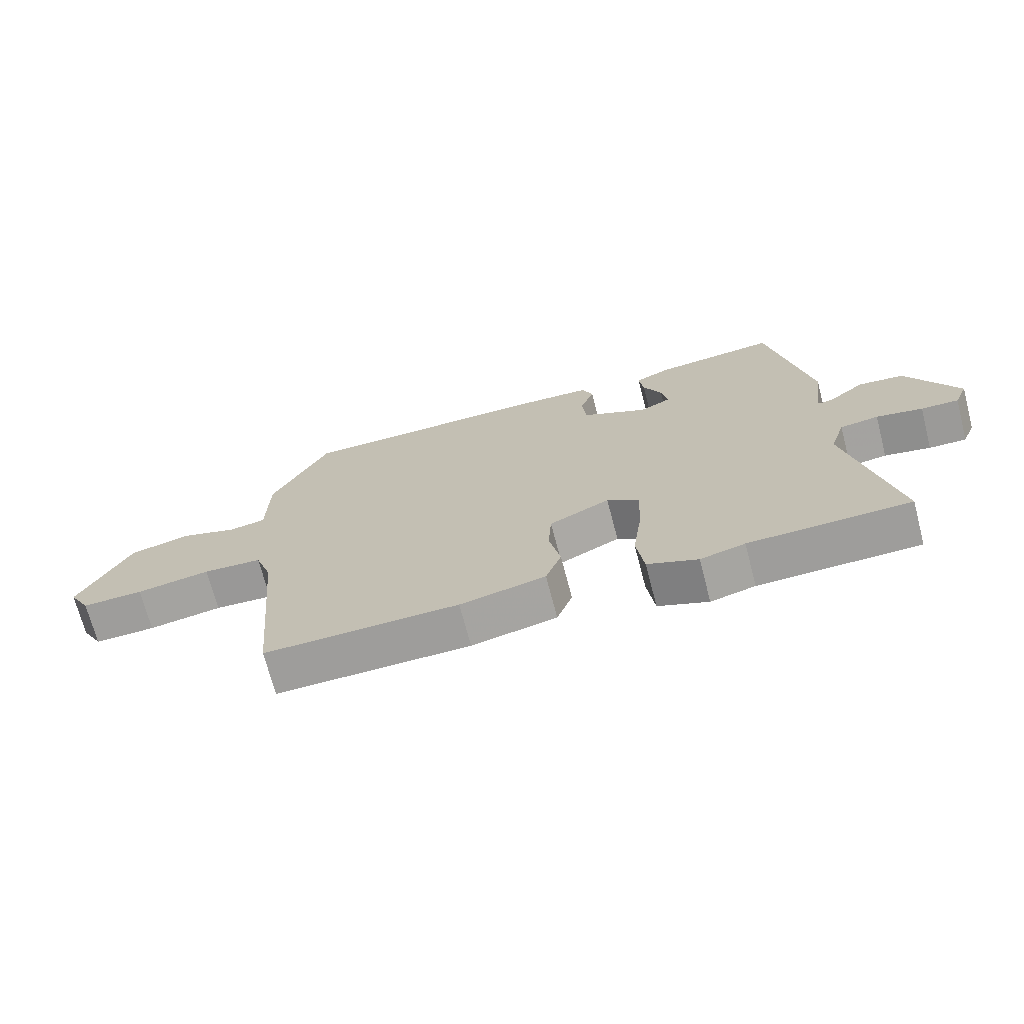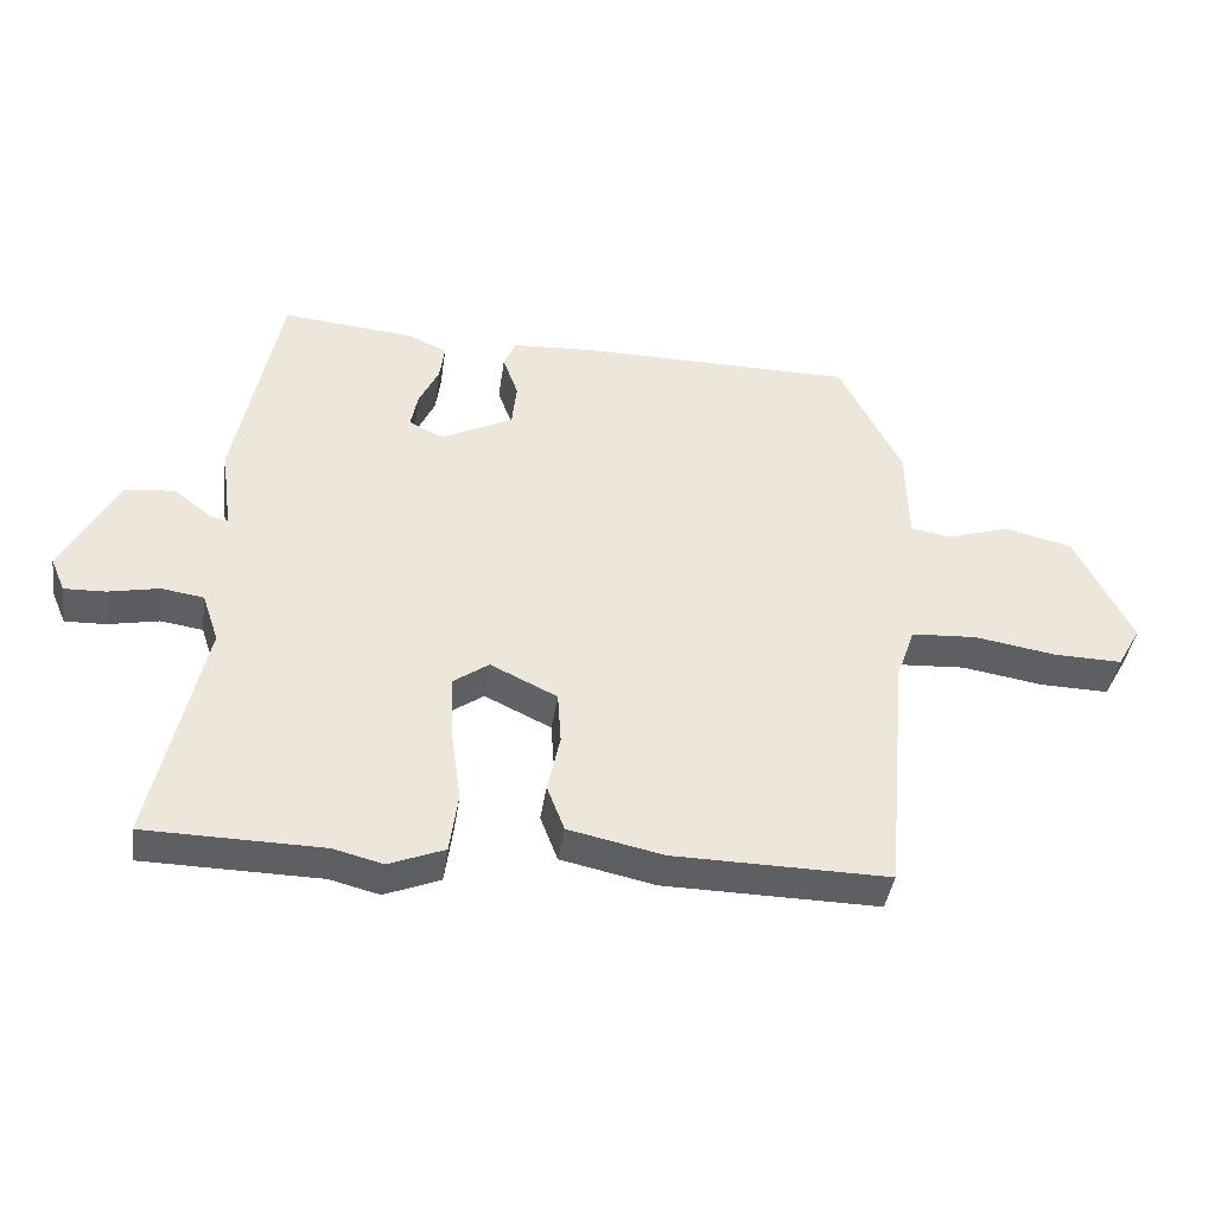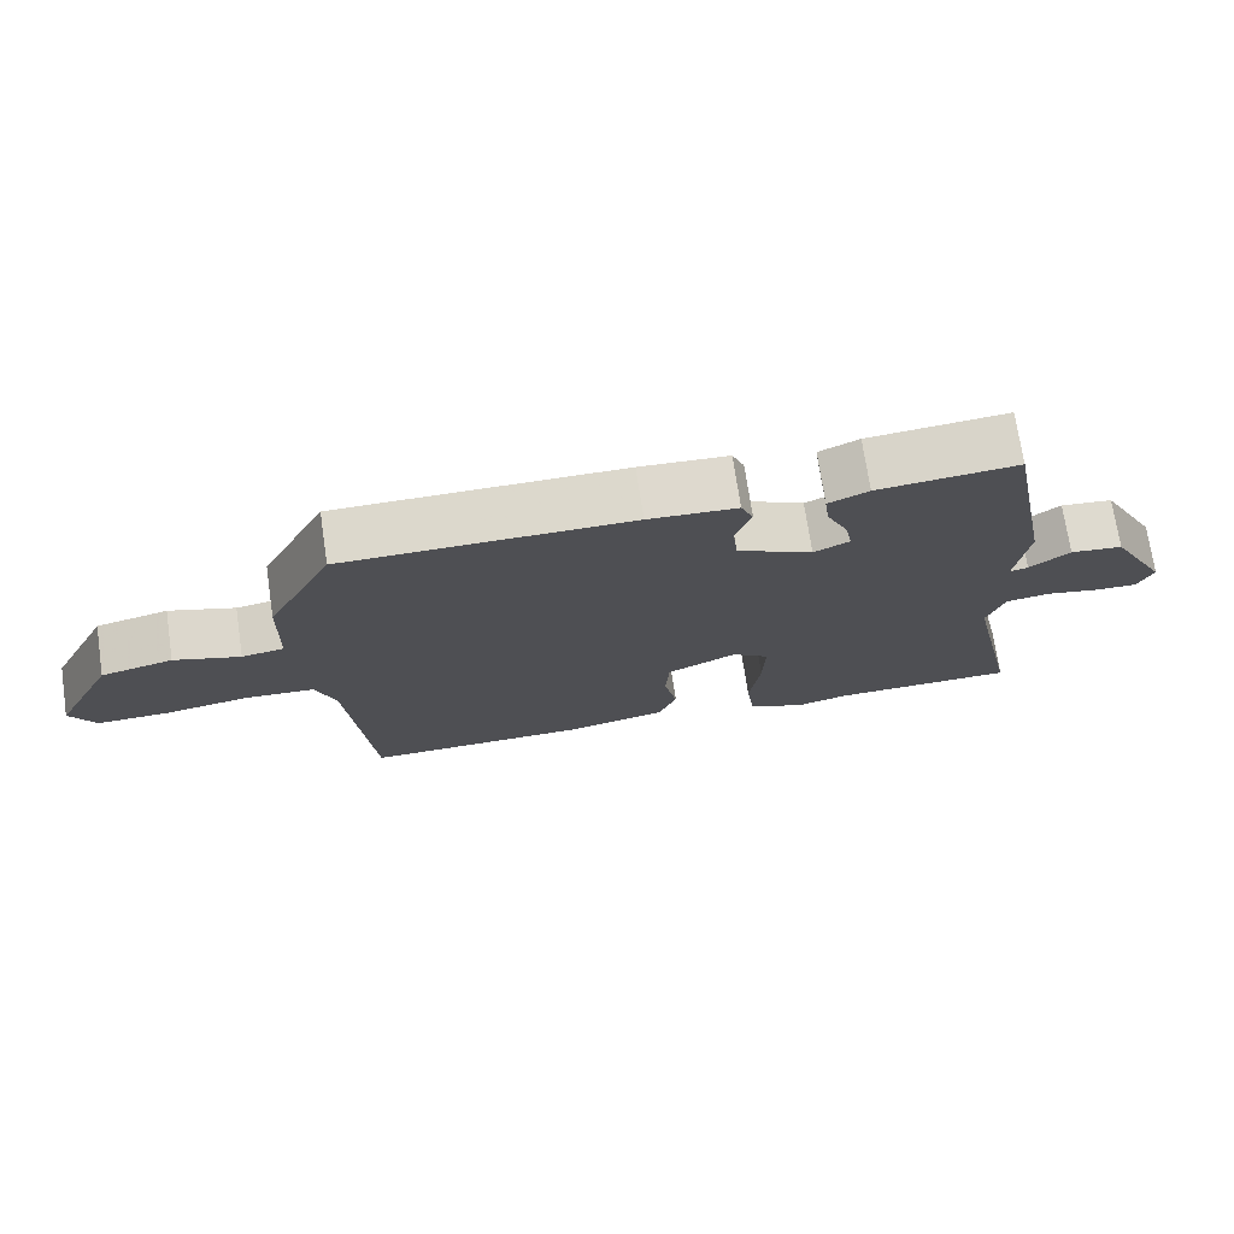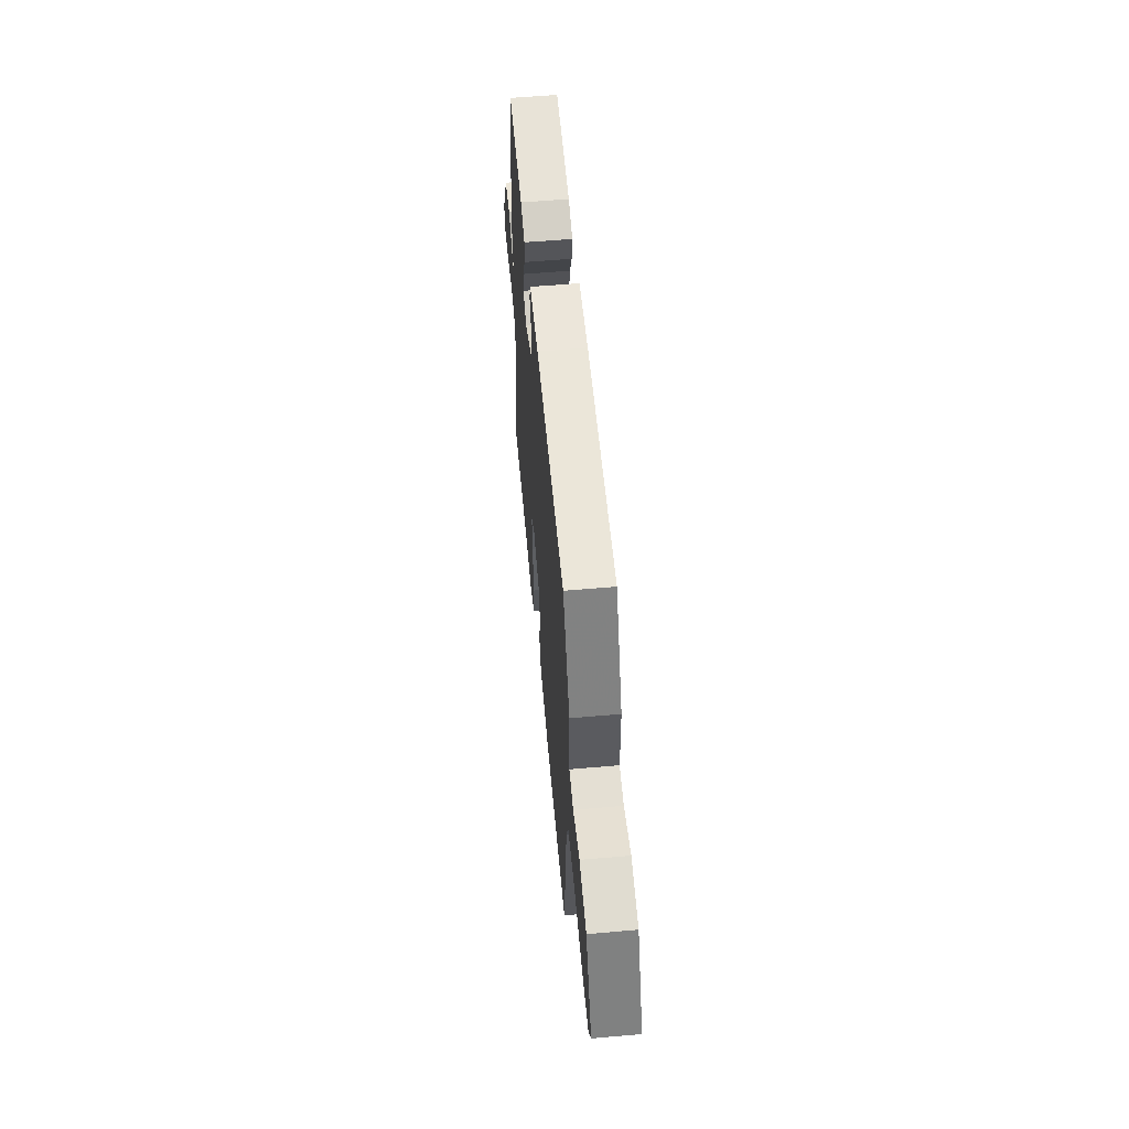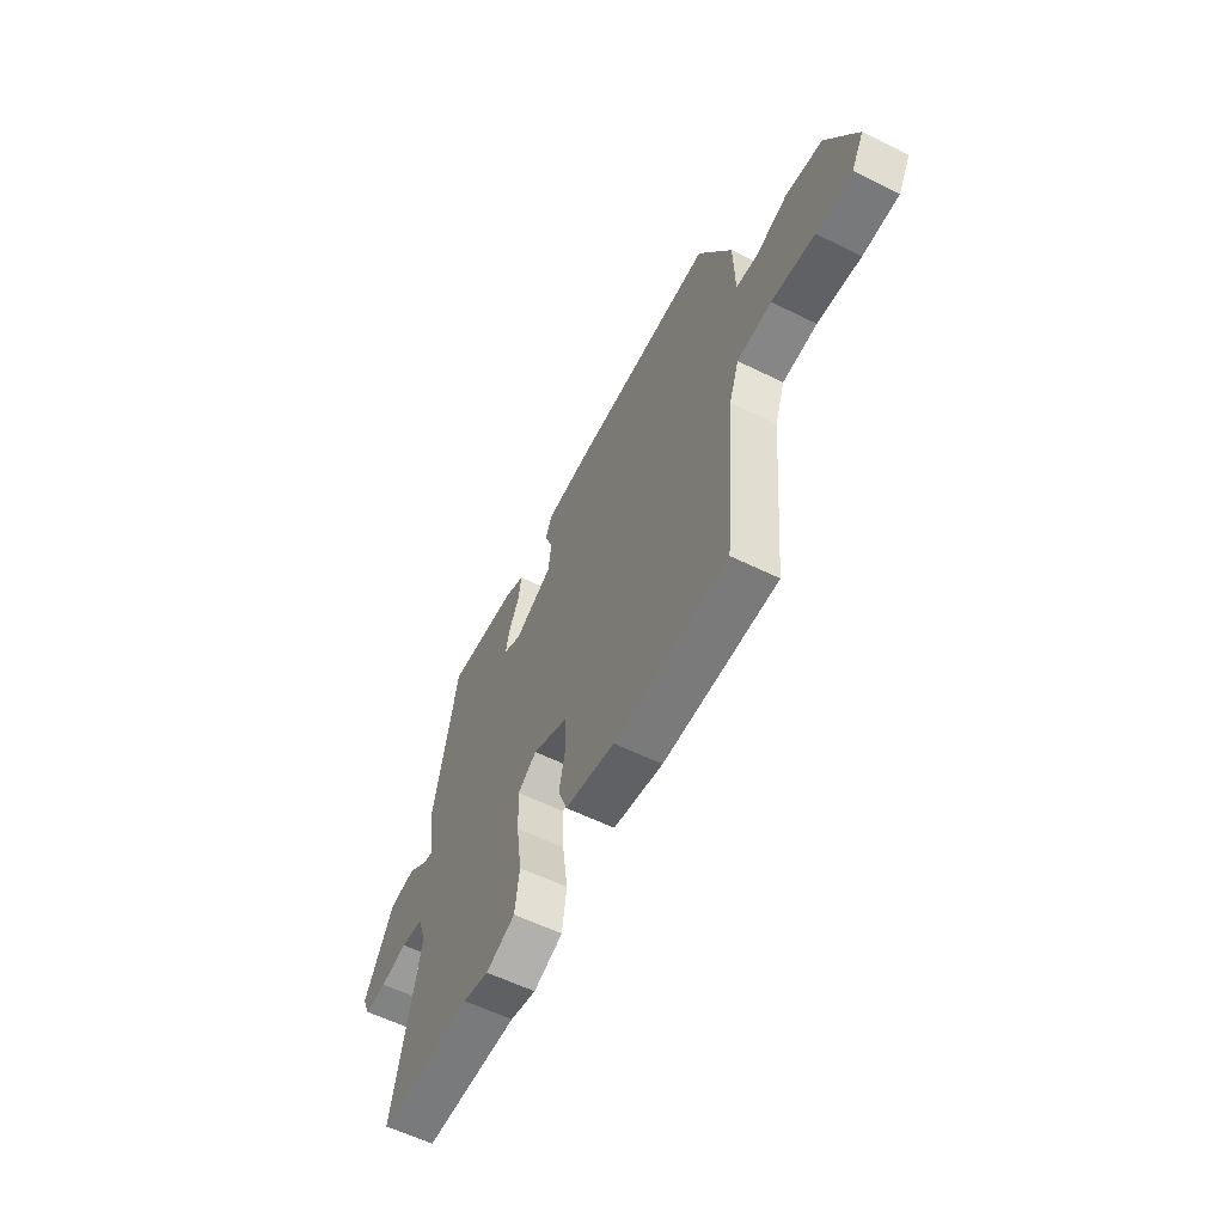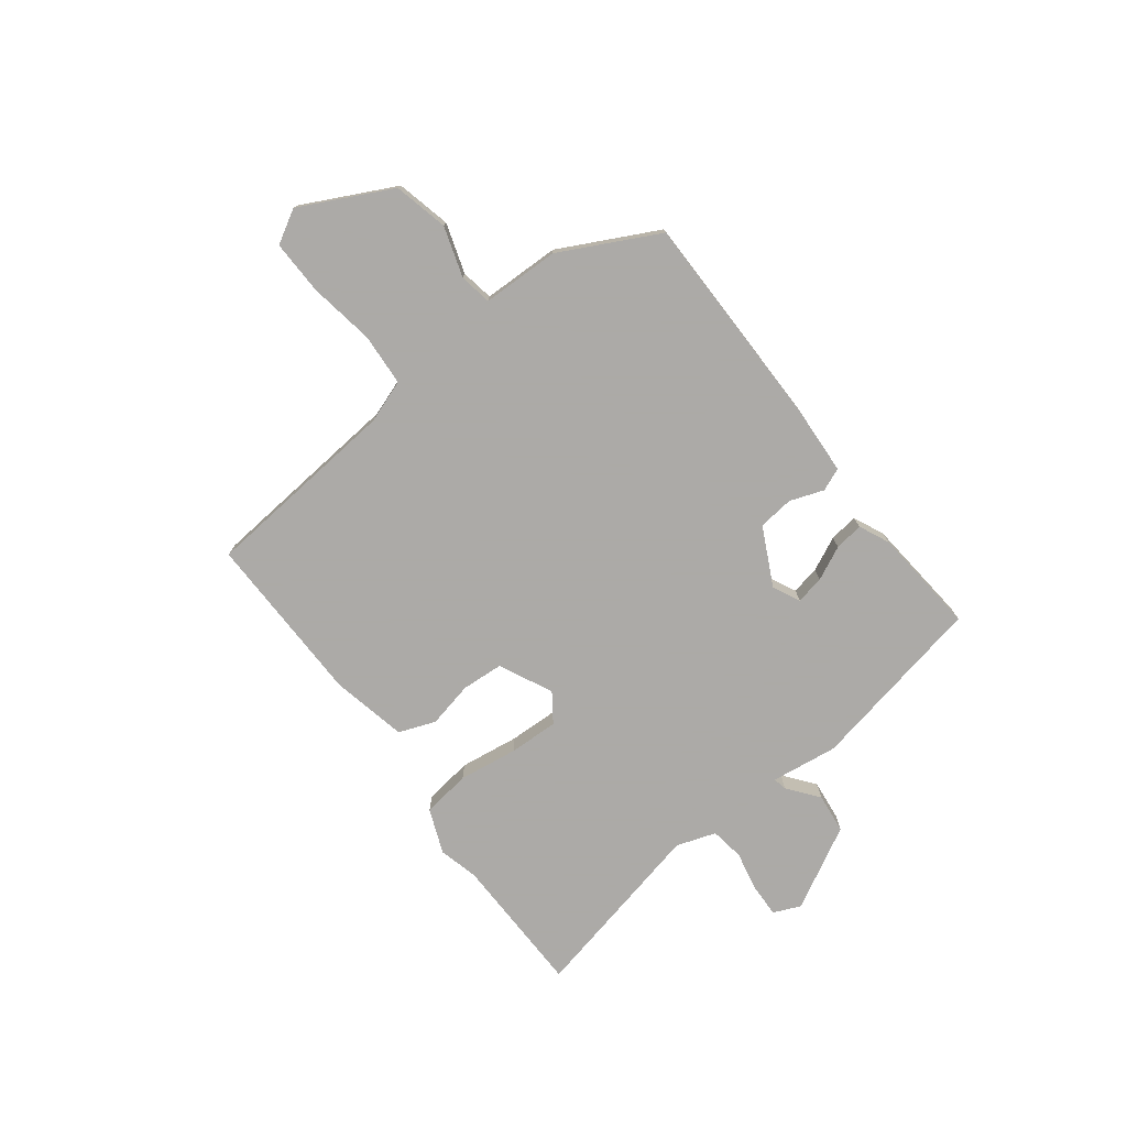
<metadata>
{"format":"obj","ext":"obj","renderer":"f3d","projection":"perspective","resolution":1024,"background":"white","views":[{"elev":-70.2,"azim":14.7,"up":"+Z"},{"elev":-41.1,"azim":171.7,"up":"+Z"},{"elev":72.7,"azim":-8.5,"up":"+Z"},{"elev":56.9,"azim":-95.2,"up":"+Z"},{"elev":-58.8,"azim":-116.9,"up":"+Z"},{"elev":-76.0,"azim":-52.6,"up":"+Y"}]}
</metadata>
<code>
v 0.574 0.07 -0.499
v 0.319 0.07 -0.503
v 0.248 0.07 -0.521
v 0.168 0.07 -0.489
v 0.156 0.07 -0.402
v 0.171 0.07 -0.295
v 0.174 0.07 -0.206
v 0.123 0.07 -0.17
v 0.027 0.07 -0.216
v 0.022 0.07 -0.291
v 0.04 0.07 -0.374
v 0.015 0.07 -0.44
v -0.121 0.07 -0.469
v -0.431 0.07 -0.473
v -0.463 0.07 -0.116
v -0.49 0.07 -0.039
v -0.584 0.07 -0.033
v -0.702 0.07 -0.052
v -0.8 0.07 -0.054
v -0.834 0.07 0.006
v -0.752 0.07 0.169
v -0.654 0.07 0.192
v -0.564 0.07 0.163
v -0.506 0.07 0.173
v -0.503 0.07 0.312
v -0.413 0.07 0.488
v -0.019 0.07 0.489
v 0.103 0.07 0.482
v 0.12 0.07 0.441
v 0.098 0.07 0.38
v 0.105 0.07 0.316
v 0.209 0.07 0.264
v 0.258 0.07 0.288
v 0.248 0.07 0.339
v 0.219 0.07 0.4
v 0.212 0.07 0.452
v 0.267 0.07 0.477
v 0.459 0.07 0.495
v 0.523 0.07 0.173
v 0.507 0.07 0.052
v 0.532 0.07 0.057
v 0.587 0.07 0.1
v 0.659 0.07 0.092
v 0.739 0.07 -0.056
v 0.718 0.07 -0.105
v 0.659 0.07 -0.103
v 0.586 0.07 -0.088
v 0.525 0.07 -0.097
v 0.501 0.07 -0.168
v 0.574 0 -0.499
v 0.319 0 -0.503
v 0.248 0 -0.521
v 0.168 0 -0.489
v 0.156 0 -0.402
v 0.171 0 -0.295
v 0.174 0 -0.206
v 0.123 0 -0.17
v 0.027 0 -0.216
v 0.022 0 -0.291
v 0.04 0 -0.374
v 0.015 0 -0.44
v -0.121 0 -0.469
v -0.431 0 -0.473
v -0.463 0 -0.116
v -0.49 0 -0.039
v -0.584 0 -0.033
v -0.702 0 -0.052
v -0.8 0 -0.054
v -0.834 0 0.006
v -0.752 0 0.169
v -0.654 0 0.192
v -0.564 0 0.163
v -0.506 0 0.173
v -0.503 0 0.312
v -0.413 0 0.488
v -0.019 0 0.489
v 0.103 0 0.482
v 0.12 0 0.441
v 0.098 0 0.38
v 0.105 0 0.316
v 0.209 0 0.264
v 0.258 0 0.288
v 0.248 0 0.339
v 0.219 0 0.4
v 0.212 0 0.452
v 0.267 0 0.477
v 0.459 0 0.495
v 0.523 0 0.173
v 0.507 0 0.052
v 0.532 0 0.057
v 0.587 0 0.1
v 0.659 0 0.092
v 0.739 0 -0.056
v 0.718 0 -0.105
v 0.659 0 -0.103
v 0.586 0 -0.088
v 0.525 0 -0.097
v 0.501 0 -0.168
f 44 45 46 47
f 44 47 48
f 41 42 43 44
f 40 41 44 48
f 37 38 39 40
f 37 40 48 49
f 34 35 36 37
f 33 34 37 49
f 27 28 29 30
f 27 30 31
f 24 25 26 27
f 24 27 31
f 20 21 22 23
f 20 23 24
f 17 18 19 20
f 16 17 20 24
f 15 16 24 31
f 10 11 12 13
f 9 10 13 14
f 3 4 5 6
f 2 3 6 7
f 1 2 7
f 32 33 49 1
f 9 14 15 31
f 8 9 31 32
f 7 8 32
f 1 7 32
f 96 95 94 93
f 97 96 93
f 93 92 91 90
f 97 93 90 89
f 89 88 87 86
f 98 97 89 86
f 86 85 84 83
f 98 86 83 82
f 79 78 77 76
f 80 79 76
f 76 75 74 73
f 80 76 73
f 72 71 70 69
f 73 72 69
f 69 68 67 66
f 73 69 66 65
f 80 73 65 64
f 62 61 60 59
f 63 62 59 58
f 55 54 53 52
f 56 55 52 51
f 56 51 50
f 50 98 82 81
f 80 64 63 58
f 81 80 58 57
f 81 57 56
f 81 56 50
f 1 50 51 2
f 2 51 52 3
f 3 52 53 4
f 4 53 54 5
f 5 54 55 6
f 6 55 56 7
f 7 56 57 8
f 8 57 58 9
f 9 58 59 10
f 10 59 60 11
f 11 60 61 12
f 12 61 62 13
f 13 62 63 14
f 14 63 64 15
f 15 64 65 16
f 16 65 66 17
f 17 66 67 18
f 18 67 68 19
f 19 68 69 20
f 20 69 70 21
f 21 70 71 22
f 22 71 72 23
f 23 72 73 24
f 24 73 74 25
f 25 74 75 26
f 26 75 76 27
f 27 76 77 28
f 28 77 78 29
f 29 78 79 30
f 30 79 80 31
f 31 80 81 32
f 32 81 82 33
f 33 82 83 34
f 34 83 84 35
f 35 84 85 36
f 36 85 86 37
f 37 86 87 38
f 38 87 88 39
f 39 88 89 40
f 40 89 90 41
f 41 90 91 42
f 42 91 92 43
f 43 92 93 44
f 44 93 94 45
f 45 94 95 46
f 46 95 96 47
f 47 96 97 48
f 48 97 98 49
f 49 98 50 1

</code>
